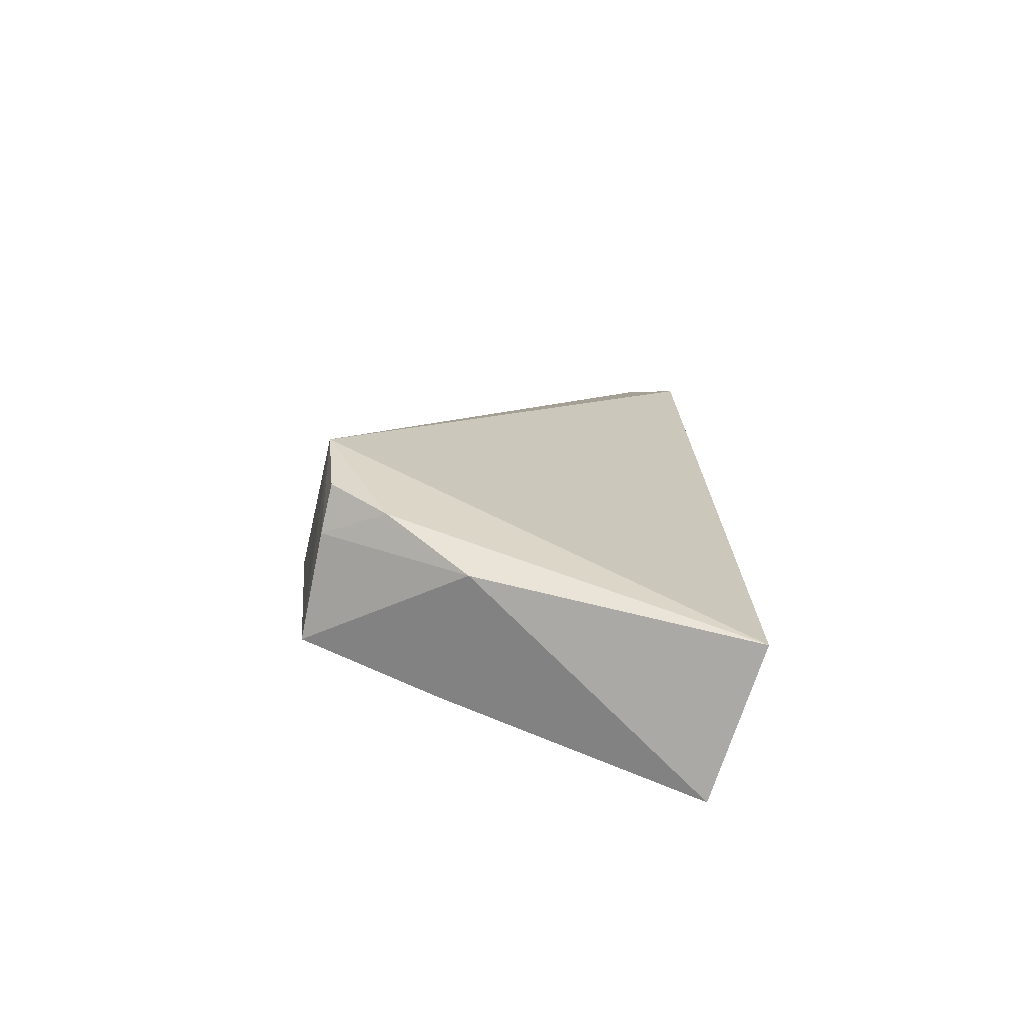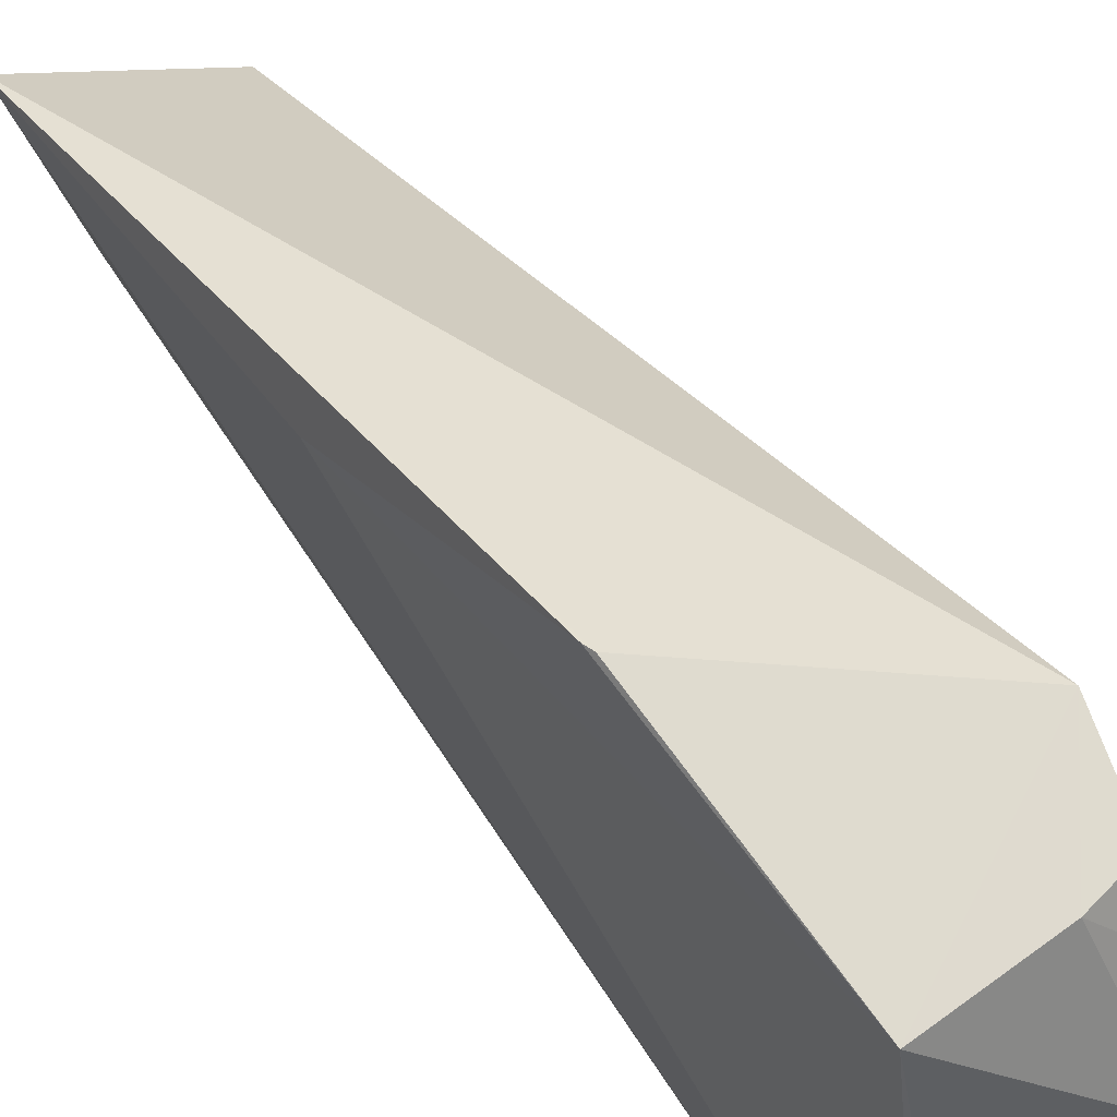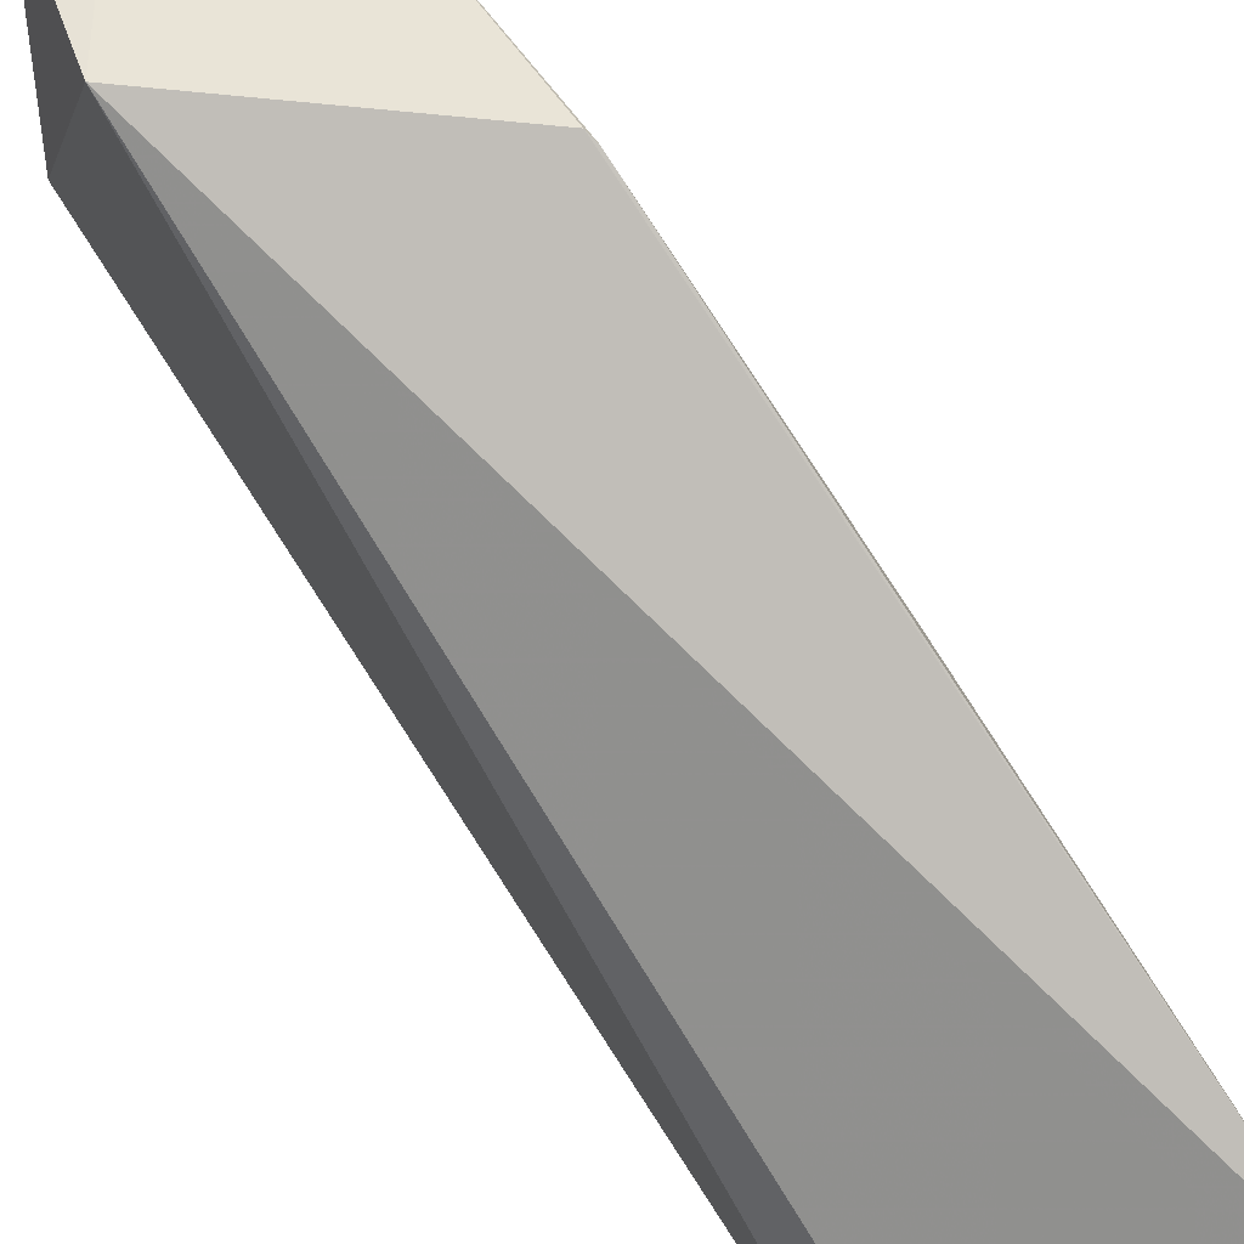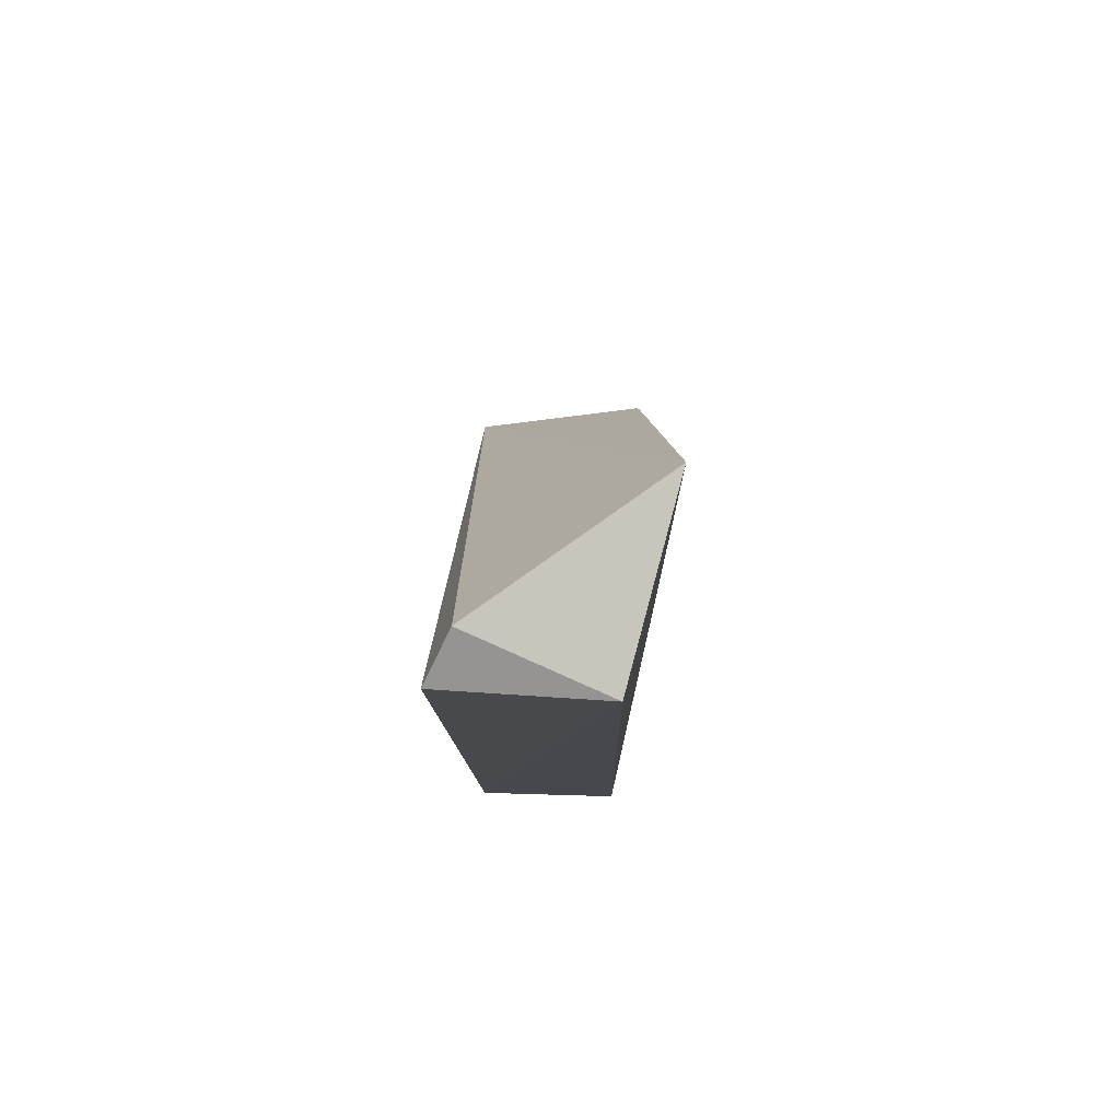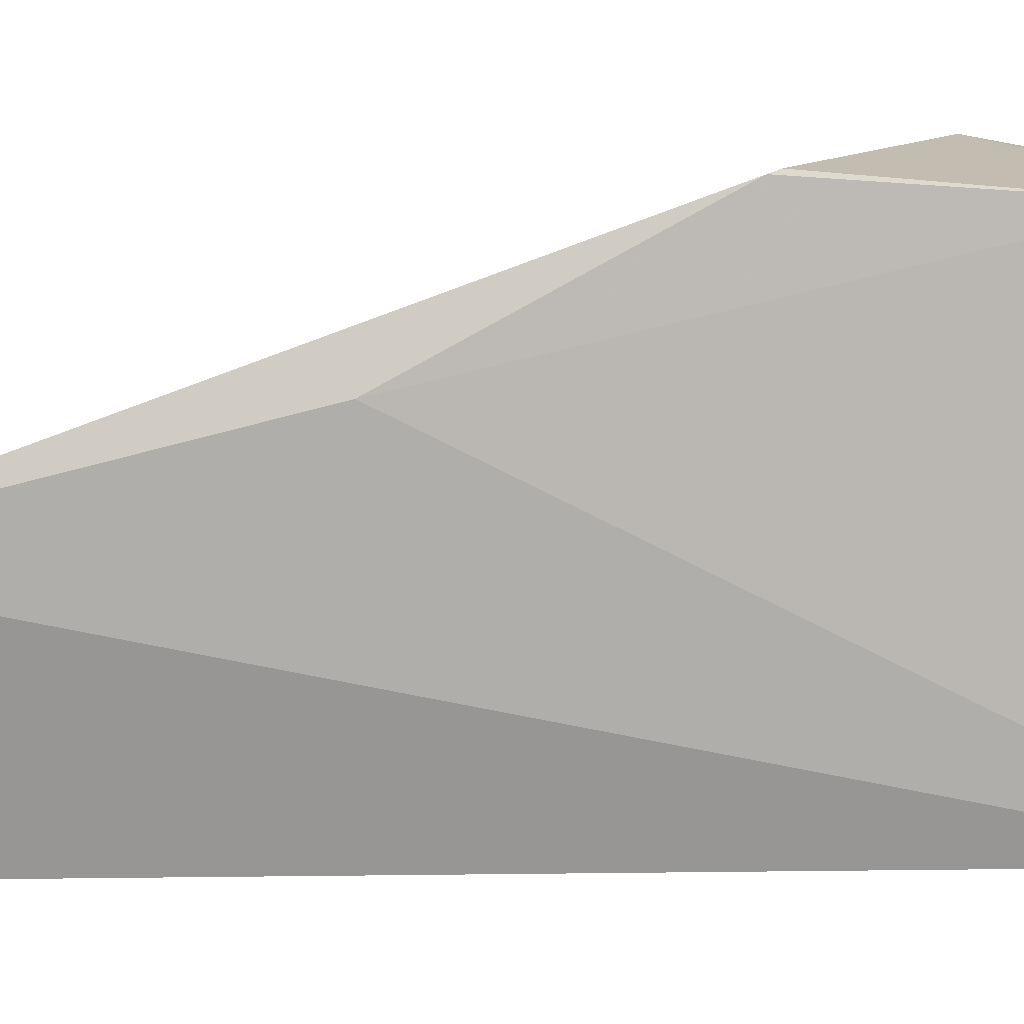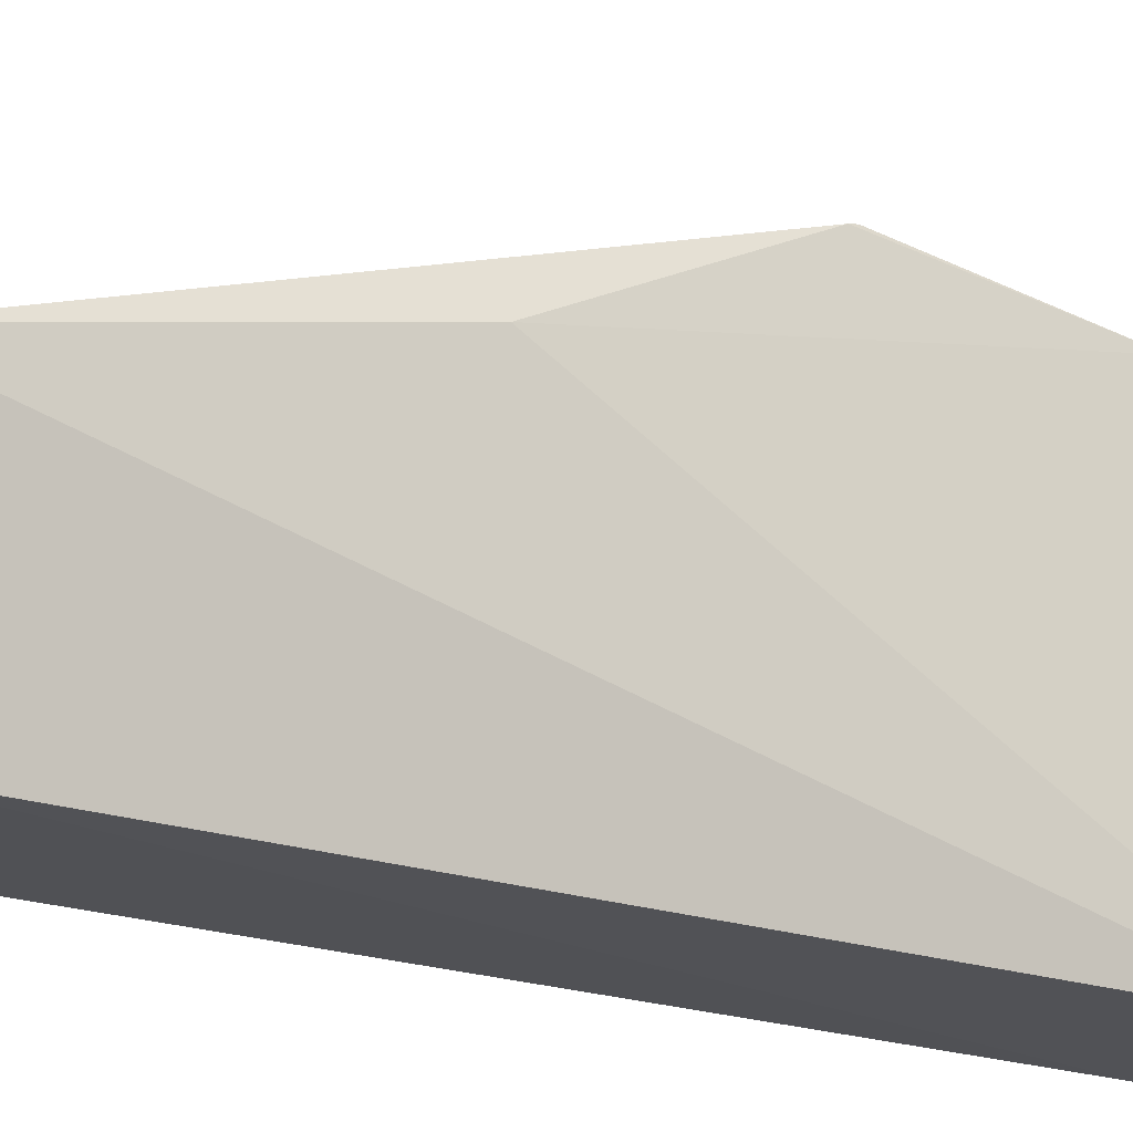
<metadata>
{"format":"obj","ext":"obj","renderer":"f3d","projection":"perspective","resolution":1024,"background":"white","views":[{"elev":-73.1,"azim":73.2,"up":"+Y"},{"elev":61.6,"azim":-33.4,"up":"+Z"},{"elev":70.1,"azim":146.7,"up":"+Z"},{"elev":79.1,"azim":-176.7,"up":"+Y"},{"elev":10.5,"azim":-95.7,"up":"+Z"},{"elev":-19.4,"azim":-123.0,"up":"+Z"}]}
</metadata>
<code>
v 0.02532 0.0218 0.1333
v 0.02334 0.01315 0.1317
v 0.02311 0.002708 0.08704
v 0.007482 0.09931 0.08897
v 0.005817 0.03815 0.1324
v 0.02509 0.1003 0.08896
v 0.02312 0.009357 0.1257
v 0.00711 0.01167 0.1303
v 0.003054 0.1019 0.1101
v 0.01843 0.01209 0.1313
v 0.006082 0.03714 0.1327
v 0.02116 0.003824 0.1166
v 0.005873 0.002161 0.08758
v 0.02257 0.1036 0.09411
v 0.006988 0.00693 0.1157
v 0.003513 0.06349 0.1193
f 6 1 3
f 6 3 4
f 7 1 2
f 7 3 1
f 10 2 1
f 10 1 8
f 10 7 2
f 11 8 1
f 11 5 8
f 11 9 5
f 11 1 9
f 12 3 7
f 12 10 8
f 12 7 10
f 13 4 3
f 13 3 12
f 13 9 4
f 14 9 1
f 14 1 6
f 14 6 4
f 14 4 9
f 15 13 12
f 15 12 8
f 15 8 13
f 16 13 8
f 16 8 5
f 16 5 9
f 16 9 13

</code>
